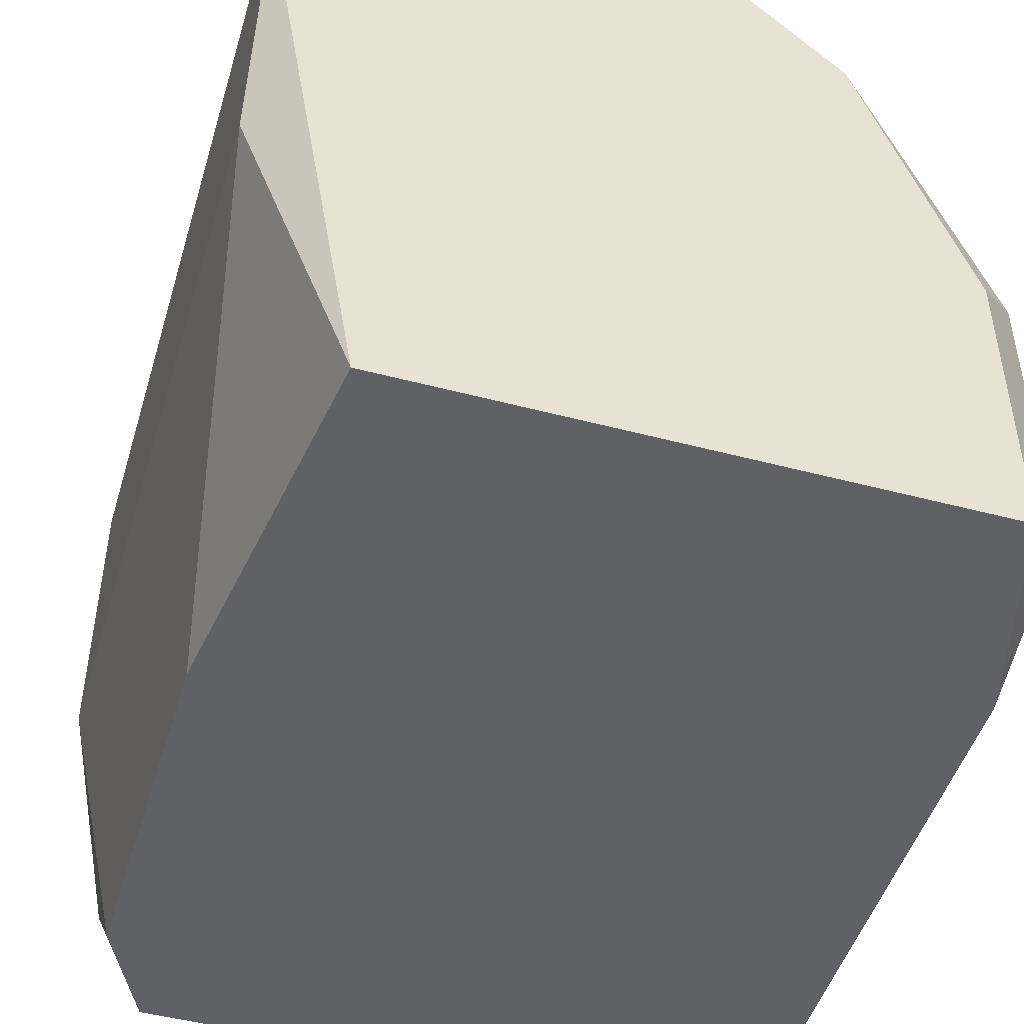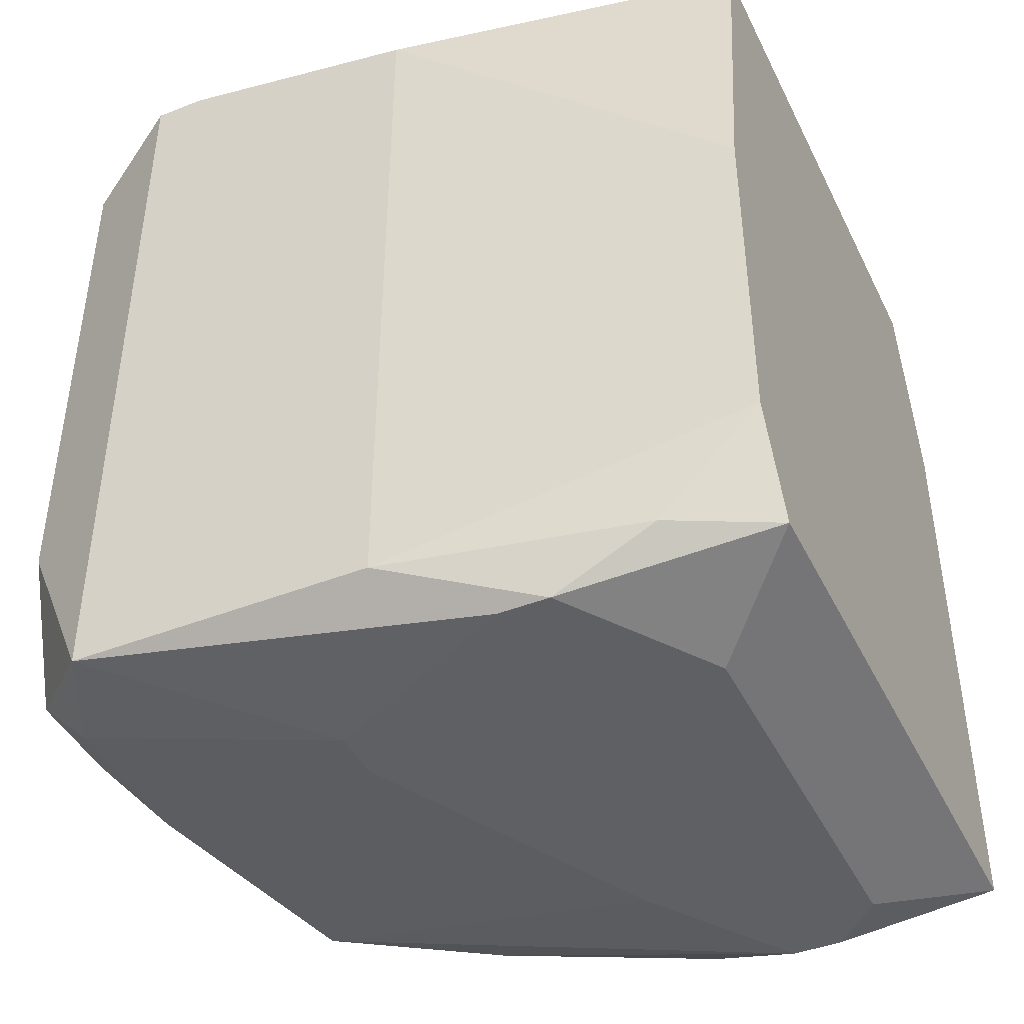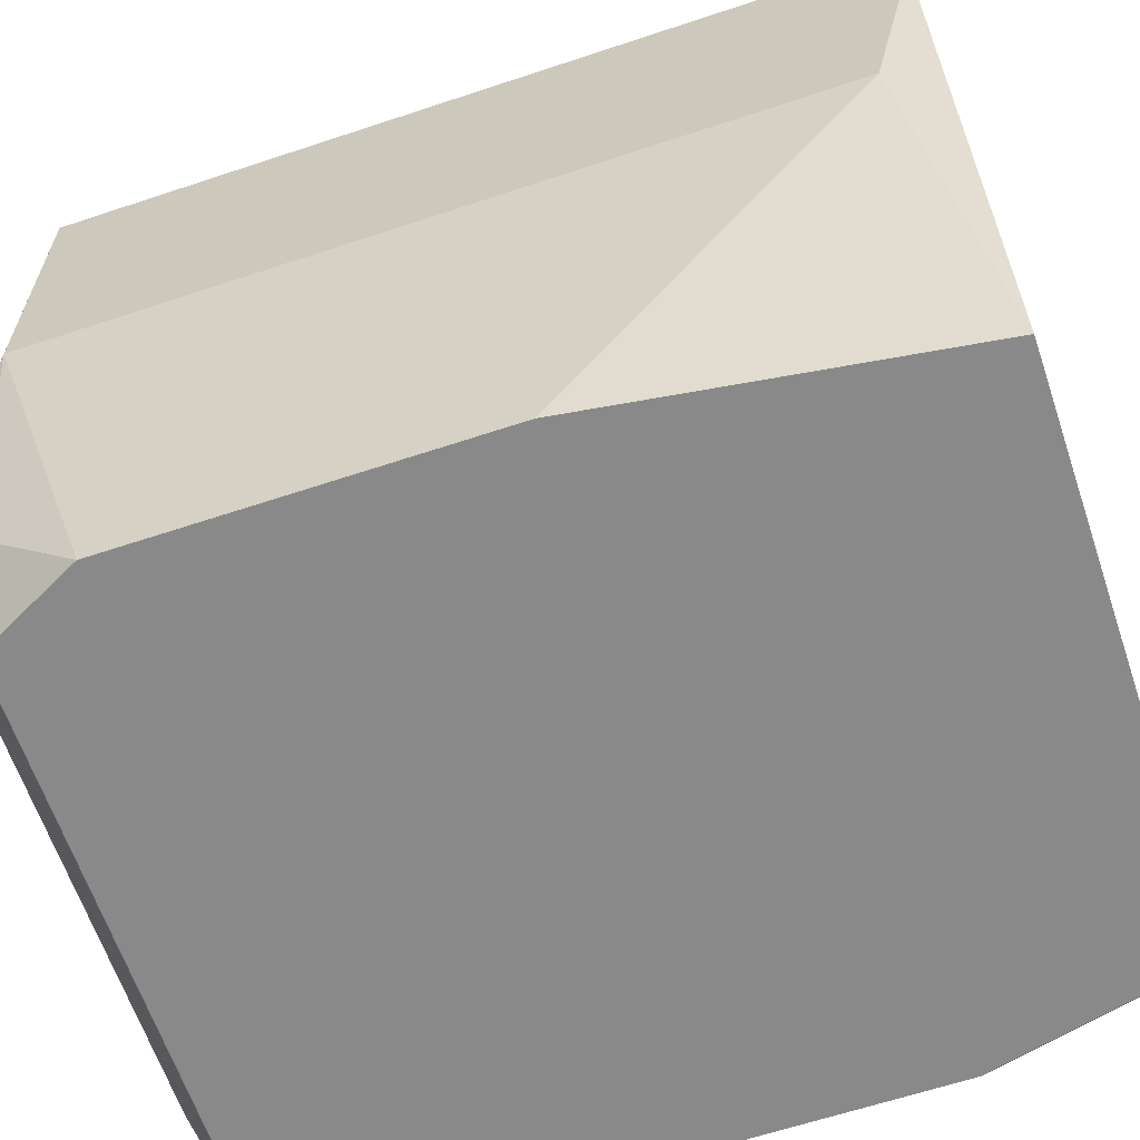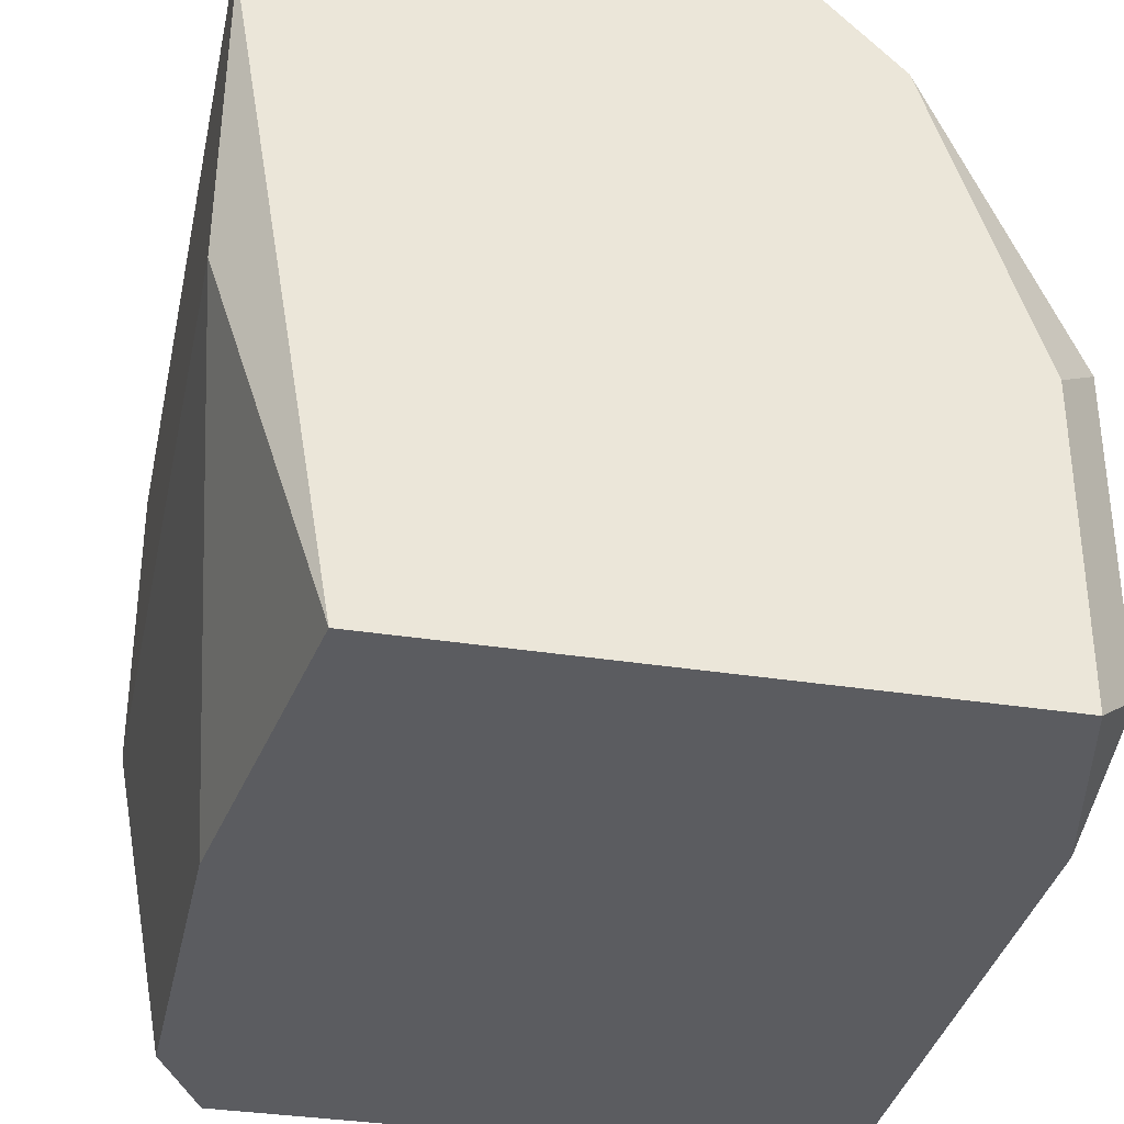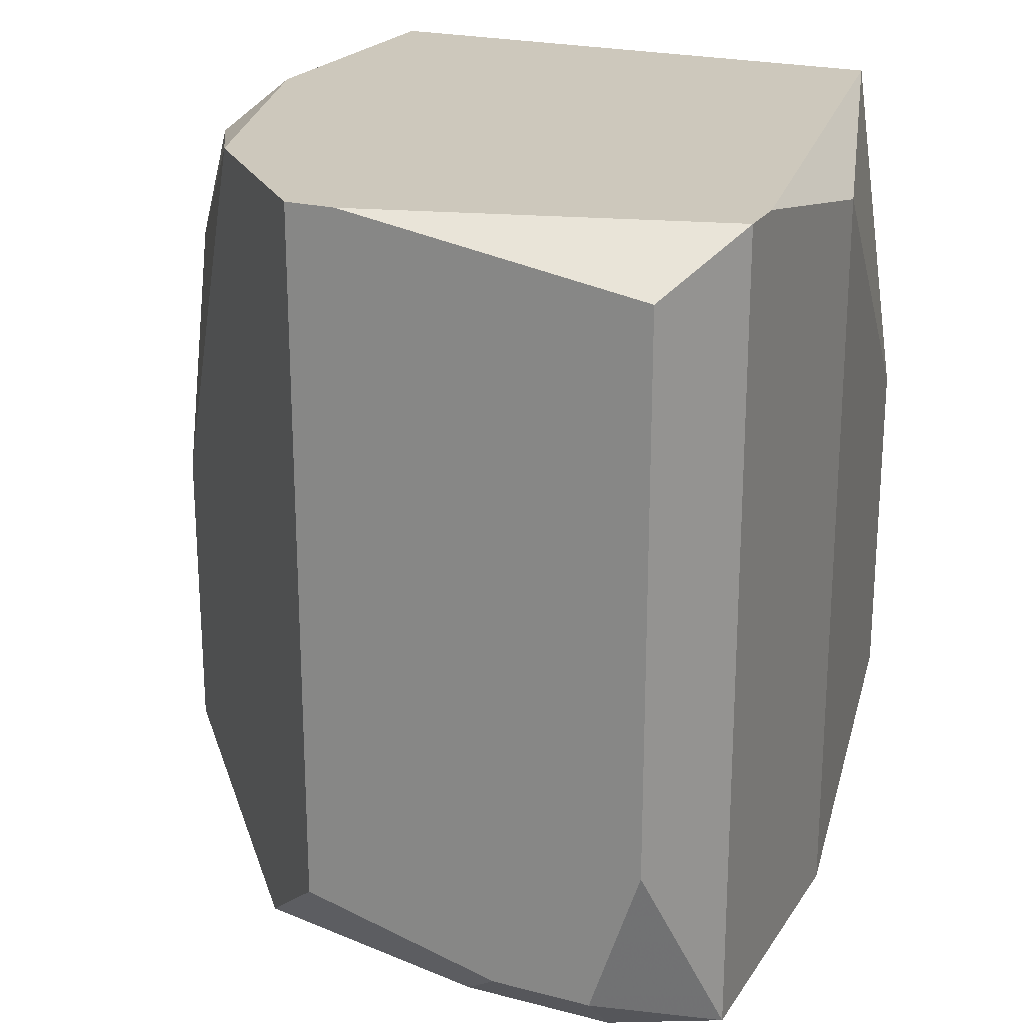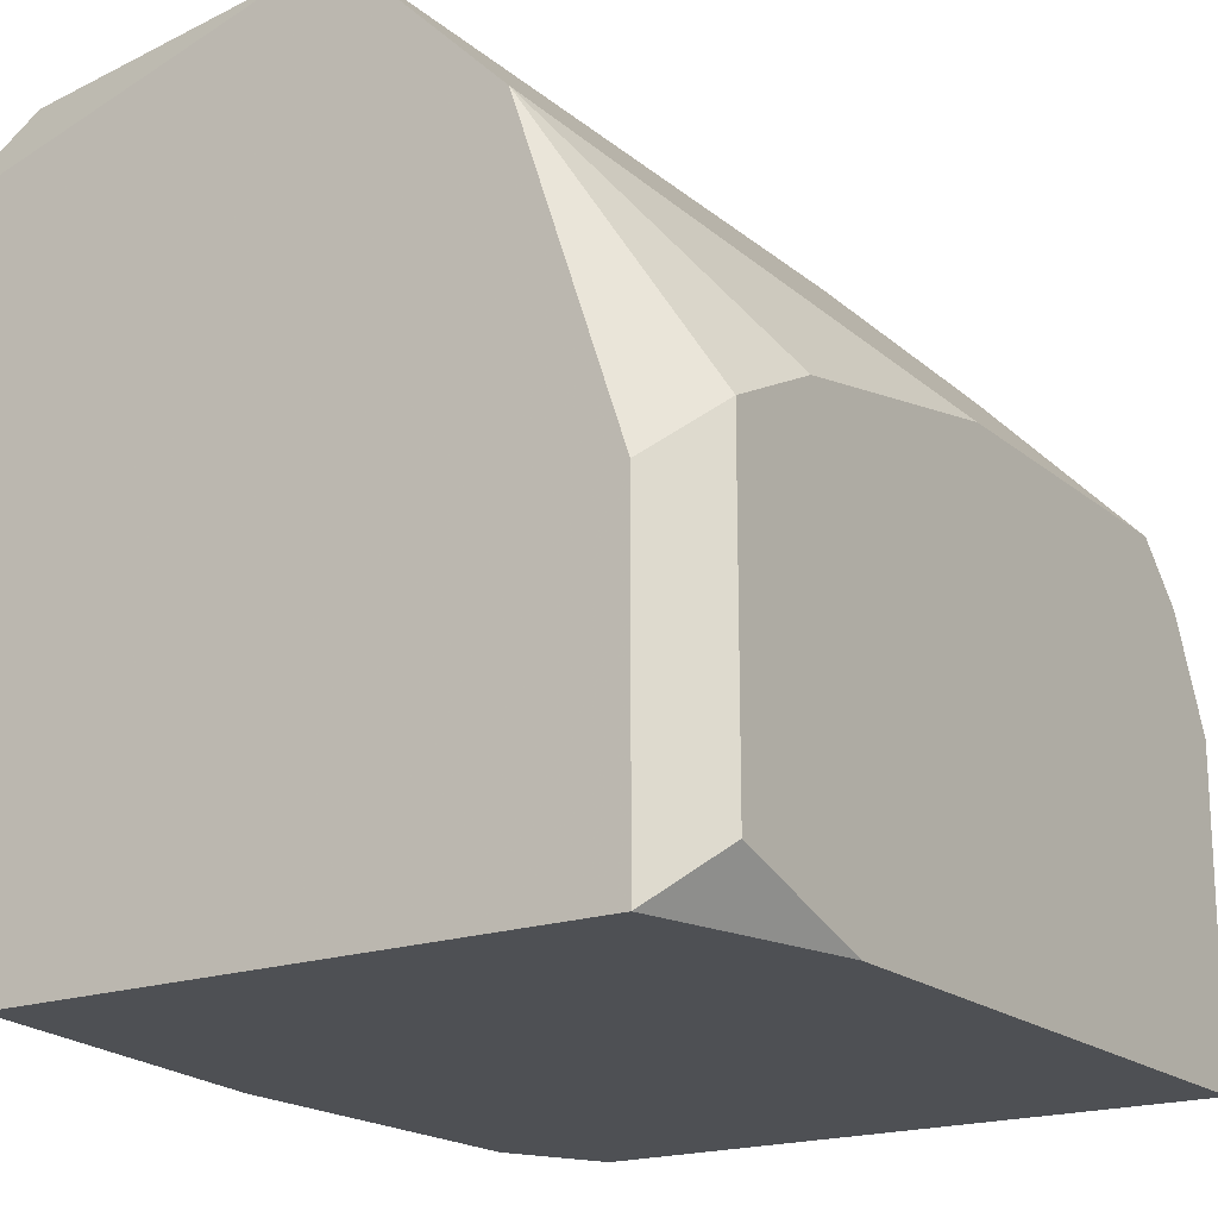
<metadata>
{"format":"obj","ext":"obj","renderer":"f3d","projection":"perspective","resolution":1024,"background":"white","views":[{"elev":-48.2,"azim":163.5,"up":"+Z"},{"elev":-43.3,"azim":114.9,"up":"+Y"},{"elev":-63.3,"azim":108.6,"up":"+Z"},{"elev":-34.5,"azim":168.1,"up":"+Z"},{"elev":22.1,"azim":24.4,"up":"+Y"},{"elev":-18.9,"azim":-146.3,"up":"+Z"}]}
</metadata>
<code>
v -0.008503 -0.006284 0.01604
v 0.002919 0.006769 0.02664
v 0.002919 0.006769 0.02583
v 0.002919 0.005954 0.02175
v 0.002919 -0.006284 0.02664
v 0.002919 -0.006284 0.02175
v 0.002103 0.005954 0.02827
v 0.002103 0.001058 0.01604
v 0.002103 -0.003021 0.02827
v 0.002103 -0.004653 0.01604
v 0.002103 -0.006284 0.01767
v 0.002103 -0.0071 0.02011
v -0.008503 -0.006284 0.02093
v 0.002103 -0.0071 0.0193
v 0.001288 0.006769 0.01604
v 0.001288 -0.005468 0.02827
v 0.001288 -0.006284 0.02746
v 0.001288 -0.006284 0.01604
v -0.0003441 -0.005468 0.02827
v 0.0004717 -0.0071 0.02338
v -0.0003441 -0.0071 0.02338
v -0.00116 -0.006284 0.02746
v -0.0003441 -0.0071 0.01767
v -0.003608 0.006769 0.02827
v -0.002792 0.006769 0.02827
v -0.003608 -0.004653 0.02827
v -0.005239 -0.006284 0.02664
v -0.005239 -0.0071 0.02093
v -0.008503 -0.005468 0.02256
v -0.006055 0.006769 0.02583
v -0.006871 -0.006284 0.02419
v -0.006871 -0.0071 0.01767
v -0.007687 0.006769 0.02093
v -0.007687 0.006769 0.01604
v -0.007687 -0.0071 0.0193
v -0.007687 -0.0071 0.01848
v -0.008503 0.005954 0.02175
v -0.008503 0.005954 0.01685
v -0.008503 0.004322 0.02256
v -0.008503 0.003506 0.01604
v -0.008503 0.0002426 0.02338
v -0.008503 -0.004653 0.02338
f 24 27 26
f 7 9 5
f 7 5 2
f 30 33 37
f 12 14 6
f 12 6 5
f 16 5 9
f 4 6 10
f 4 10 8
f 4 8 15
f 31 35 27
f 31 27 42
f 13 35 31
f 11 18 10
f 11 10 6
f 11 6 14
f 11 14 18
f 25 7 2
f 41 42 27
f 41 27 24
f 41 24 30
f 21 22 27
f 17 5 16
f 19 16 9
f 19 9 7
f 19 7 25
f 19 25 24
f 19 24 26
f 19 26 27
f 19 27 22
f 19 22 17
f 19 17 16
f 3 4 15
f 3 15 34
f 3 34 33
f 3 33 30
f 3 30 24
f 3 24 25
f 3 25 2
f 3 2 5
f 3 5 6
f 3 6 4
f 29 13 31
f 29 31 42
f 23 18 14
f 32 1 18
f 32 18 23
f 38 37 33
f 38 33 34
f 39 41 30
f 39 30 37
f 20 12 5
f 20 5 17
f 20 17 22
f 20 22 21
f 28 21 27
f 28 27 35
f 36 32 23
f 36 23 14
f 36 14 12
f 36 12 20
f 36 20 21
f 36 21 28
f 36 28 35
f 36 35 13
f 36 13 1
f 36 1 32
f 40 38 34
f 40 34 15
f 40 15 8
f 40 8 10
f 40 10 18
f 40 18 1
f 40 1 13
f 40 13 29
f 40 29 42
f 40 42 41
f 40 41 39
f 40 39 37
f 40 37 38

</code>
